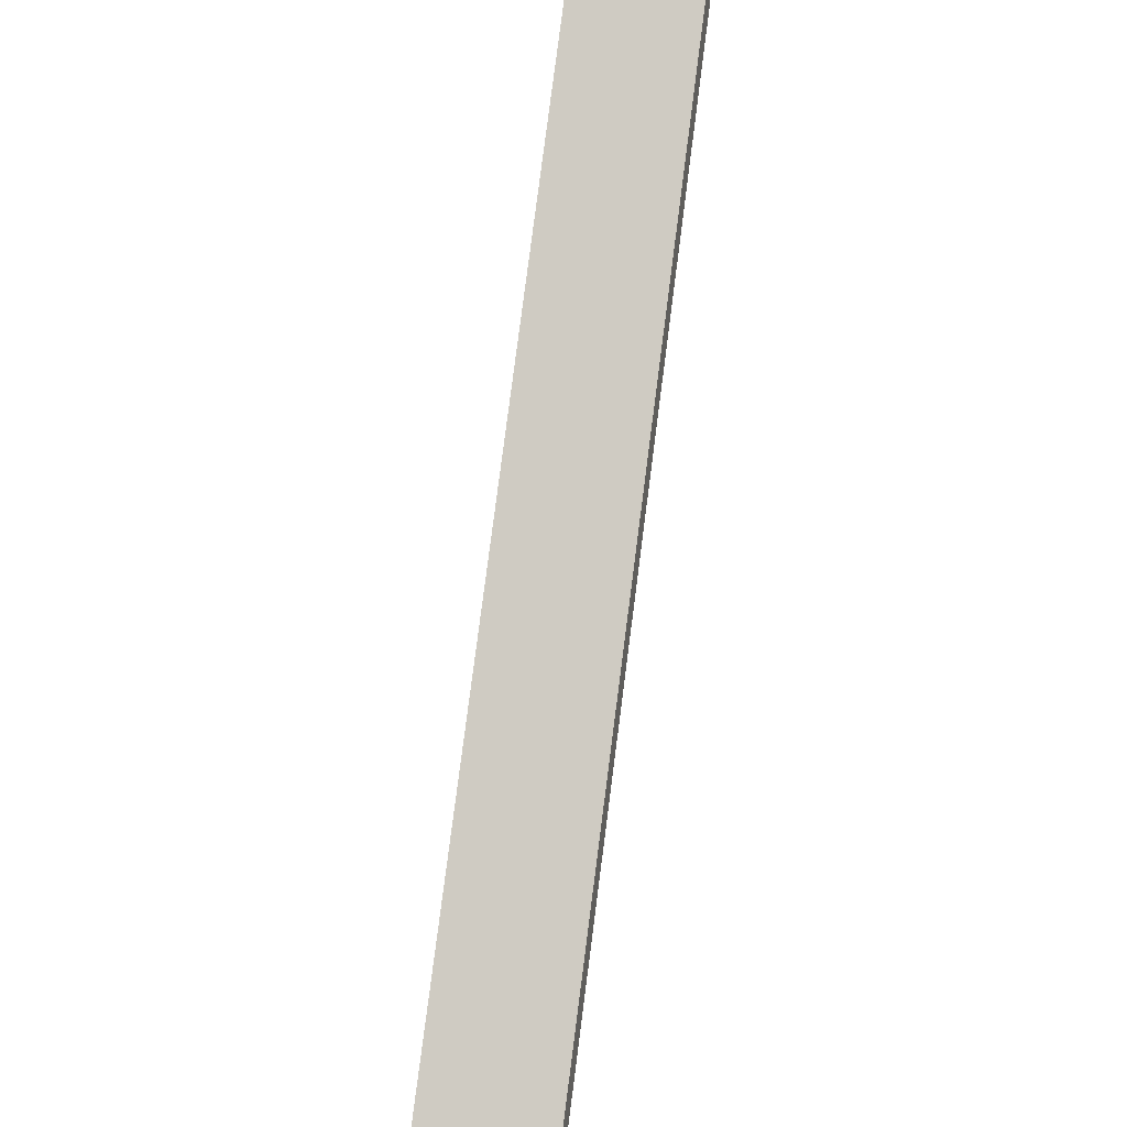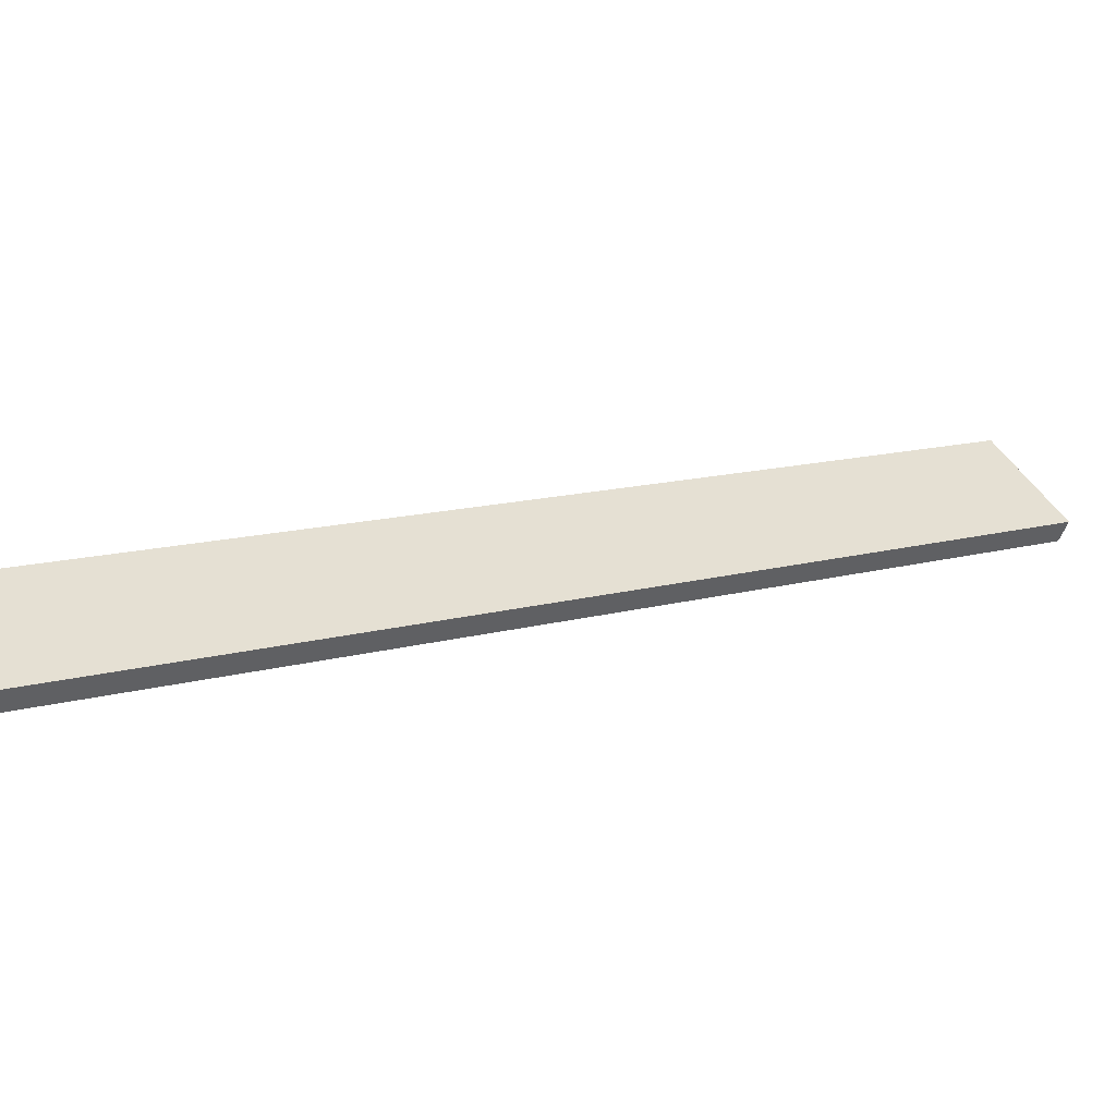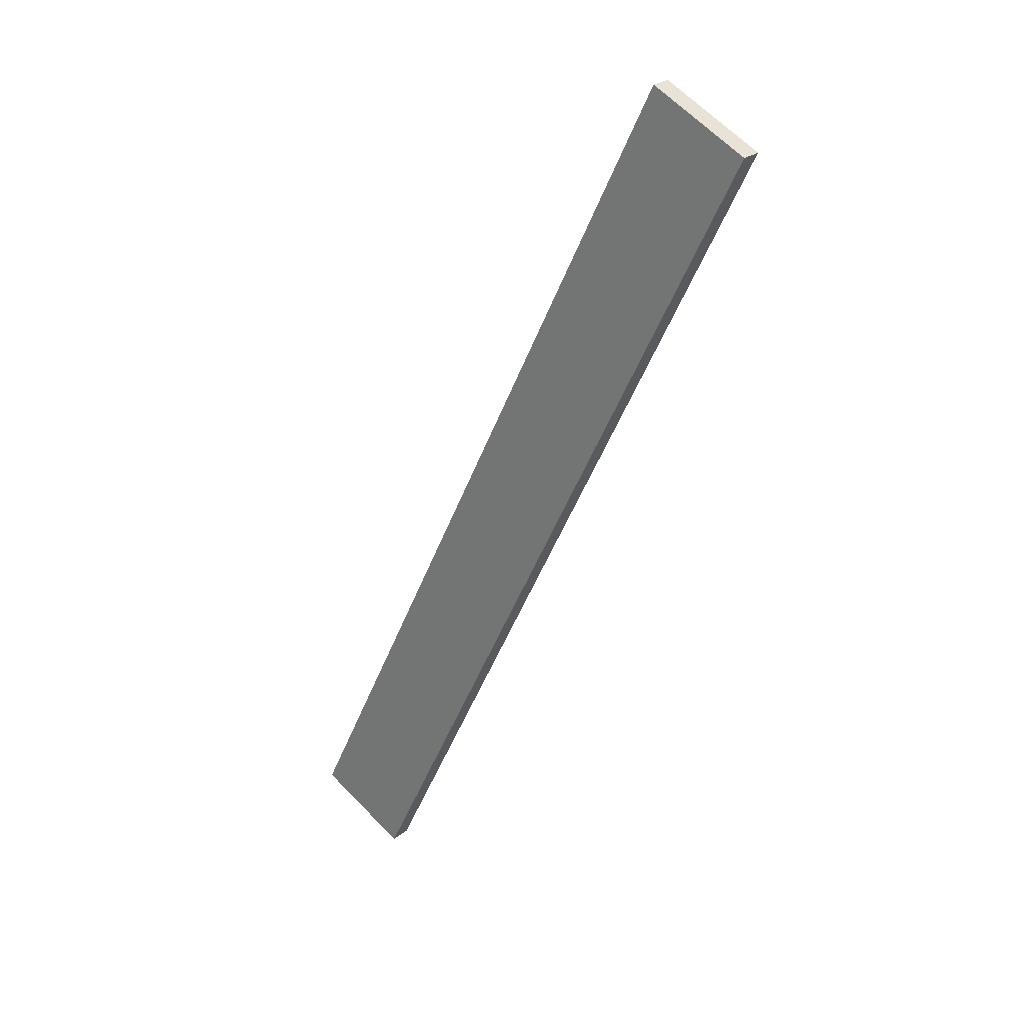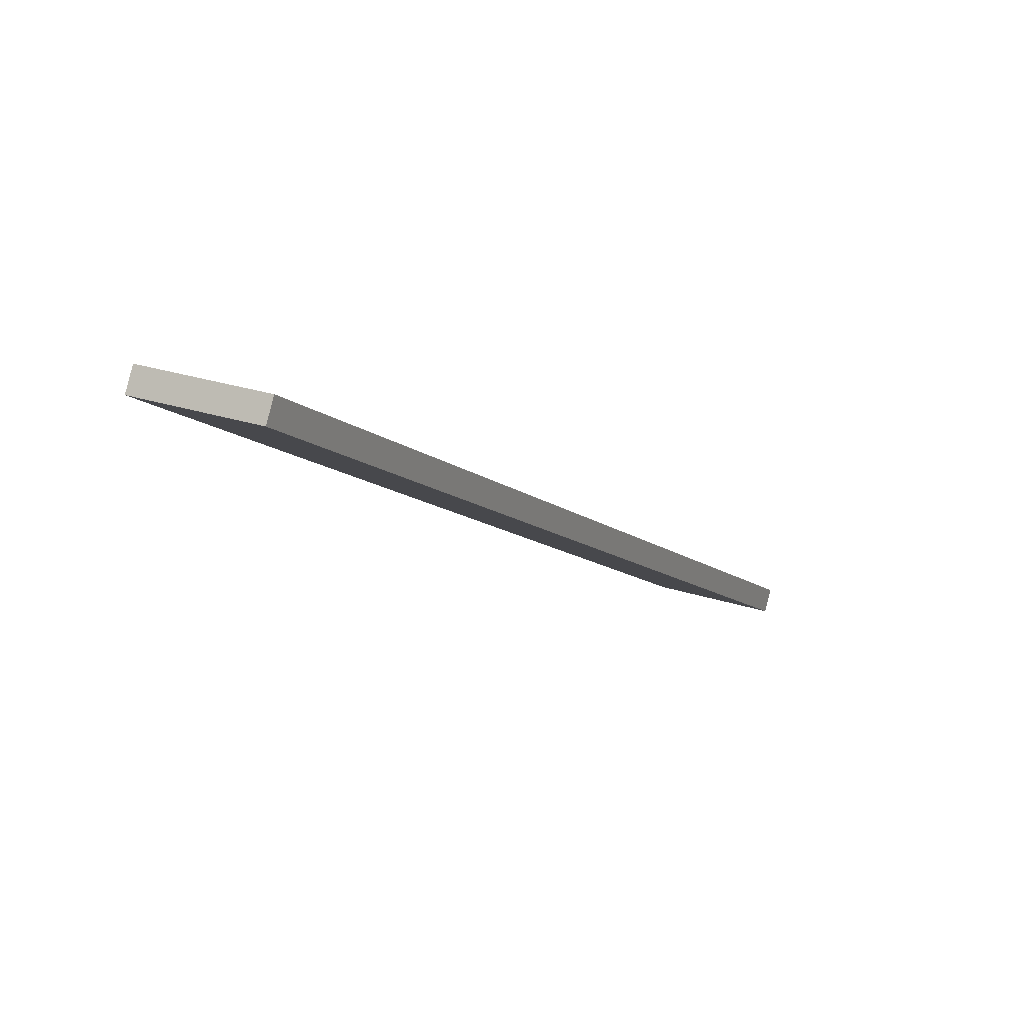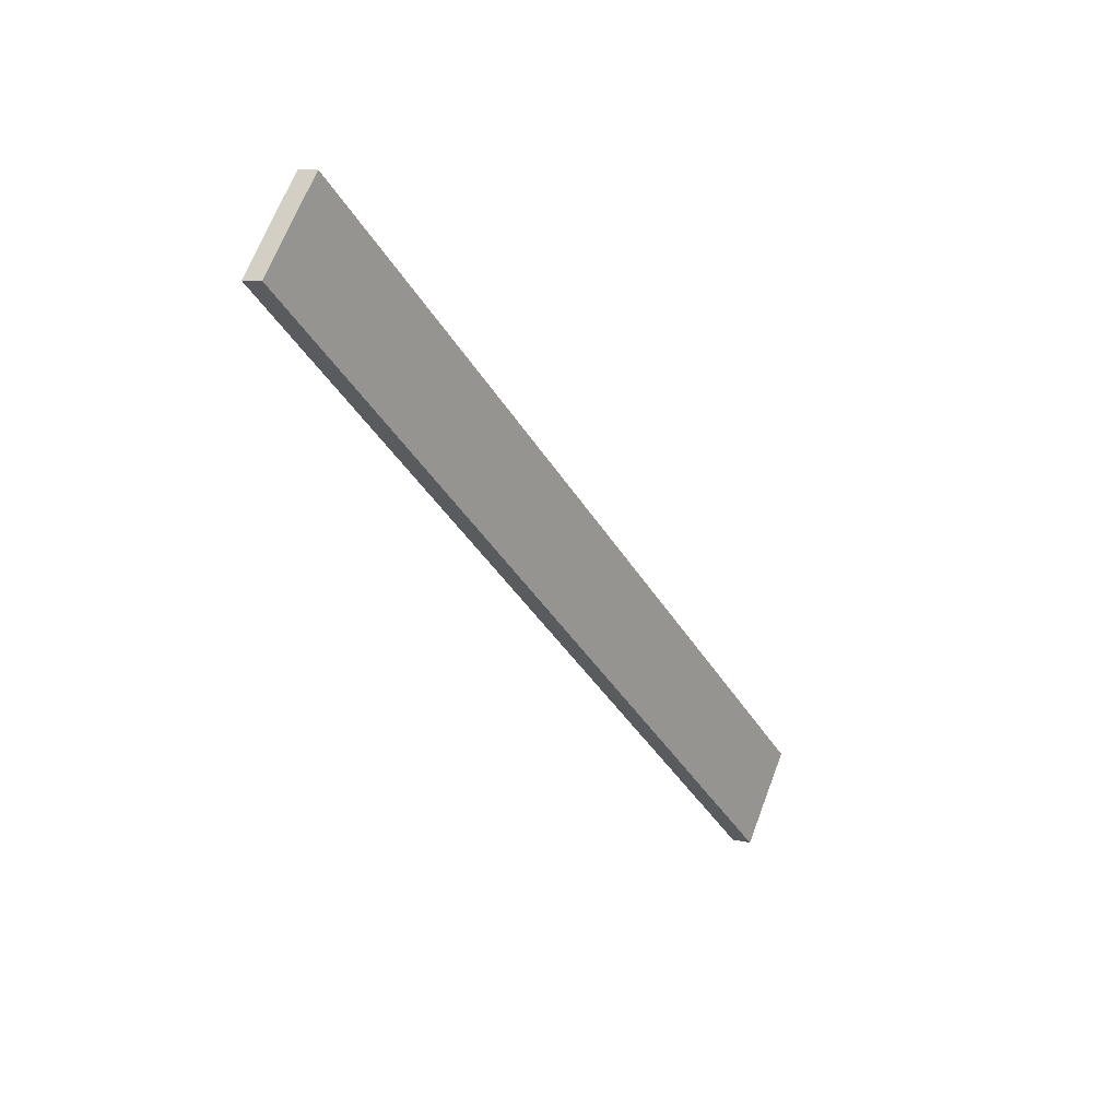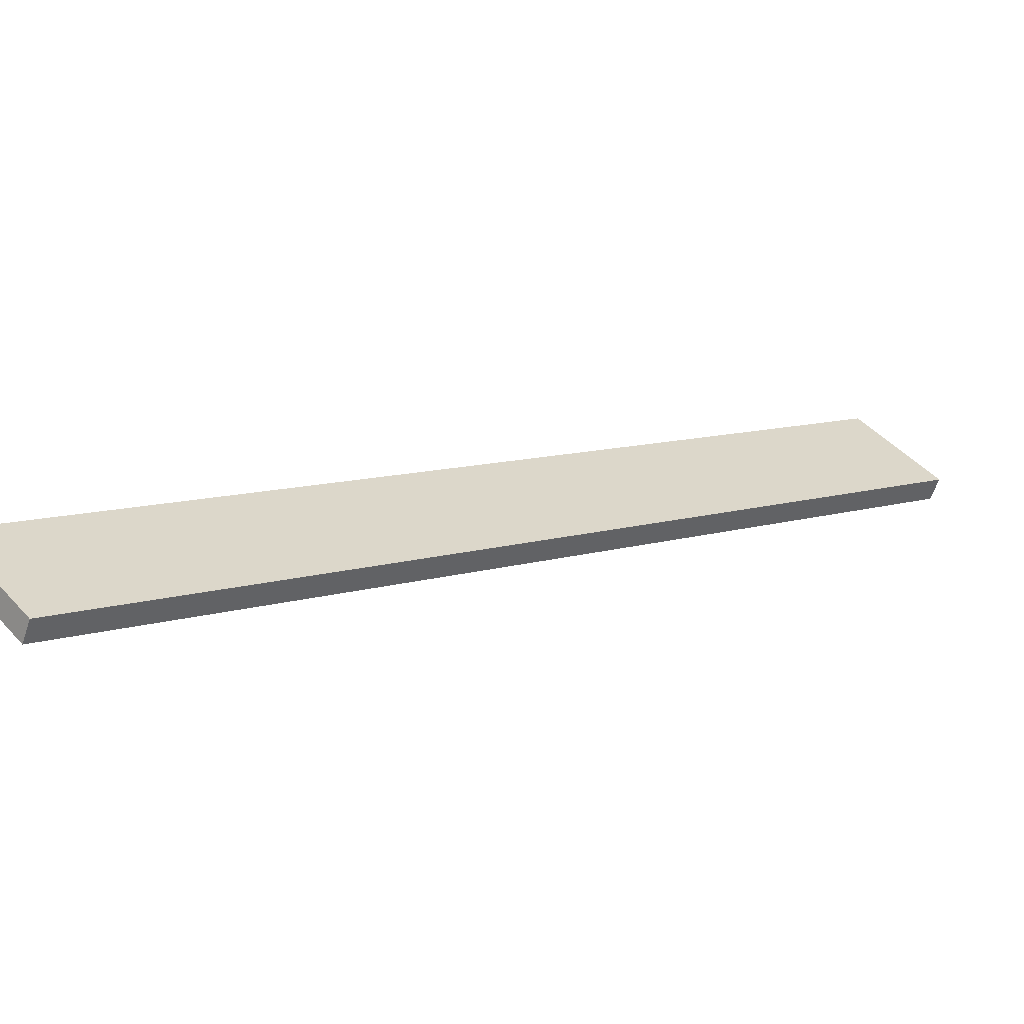
<metadata>
{"format":"obj","ext":"obj","renderer":"f3d","projection":"perspective","resolution":1024,"background":"white","views":[{"elev":61.9,"azim":155.5,"up":"+Y"},{"elev":40.8,"azim":24.1,"up":"+Y"},{"elev":12.2,"azim":-155.6,"up":"+Z"},{"elev":9.9,"azim":-7.2,"up":"+Y"},{"elev":28.2,"azim":-73.7,"up":"+Z"},{"elev":34.4,"azim":16.9,"up":"+Y"}]}
</metadata>
<code>
o WoodenBrokenPlanks_246
v 146.4 34.77 -166.1
v 230.2 -15.36 -299.1
v 244.9 -17.62 -289
v 161.1 32.5 -155.9
v 147.4 38.07 -166.7
v 162.1 35.81 -156.6
v 245.9 -14.32 -289.6
v 231.1 -12.05 -299.7
f 1 2 3 4
f 5 6 7 8
f 1 4 6 5
f 4 3 7 6
f 3 2 8 7
f 2 1 5 8

</code>
